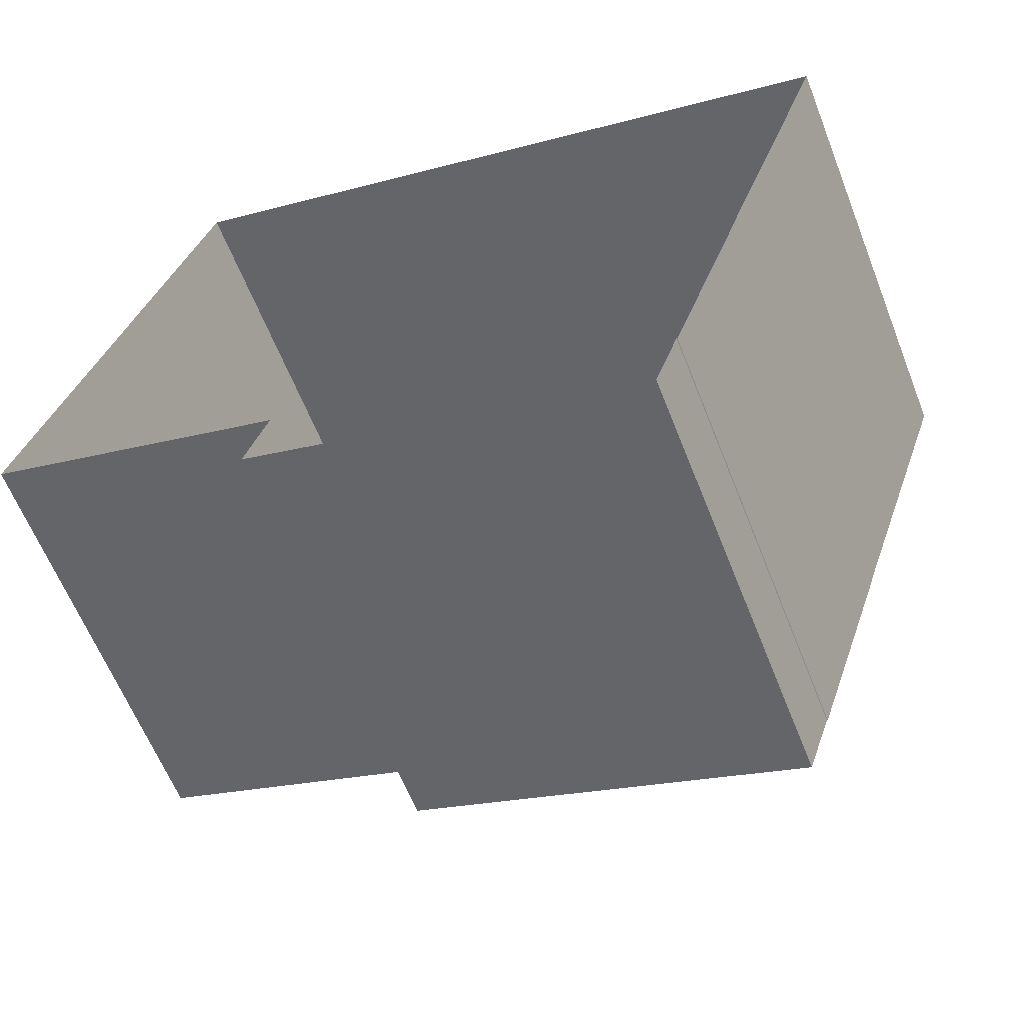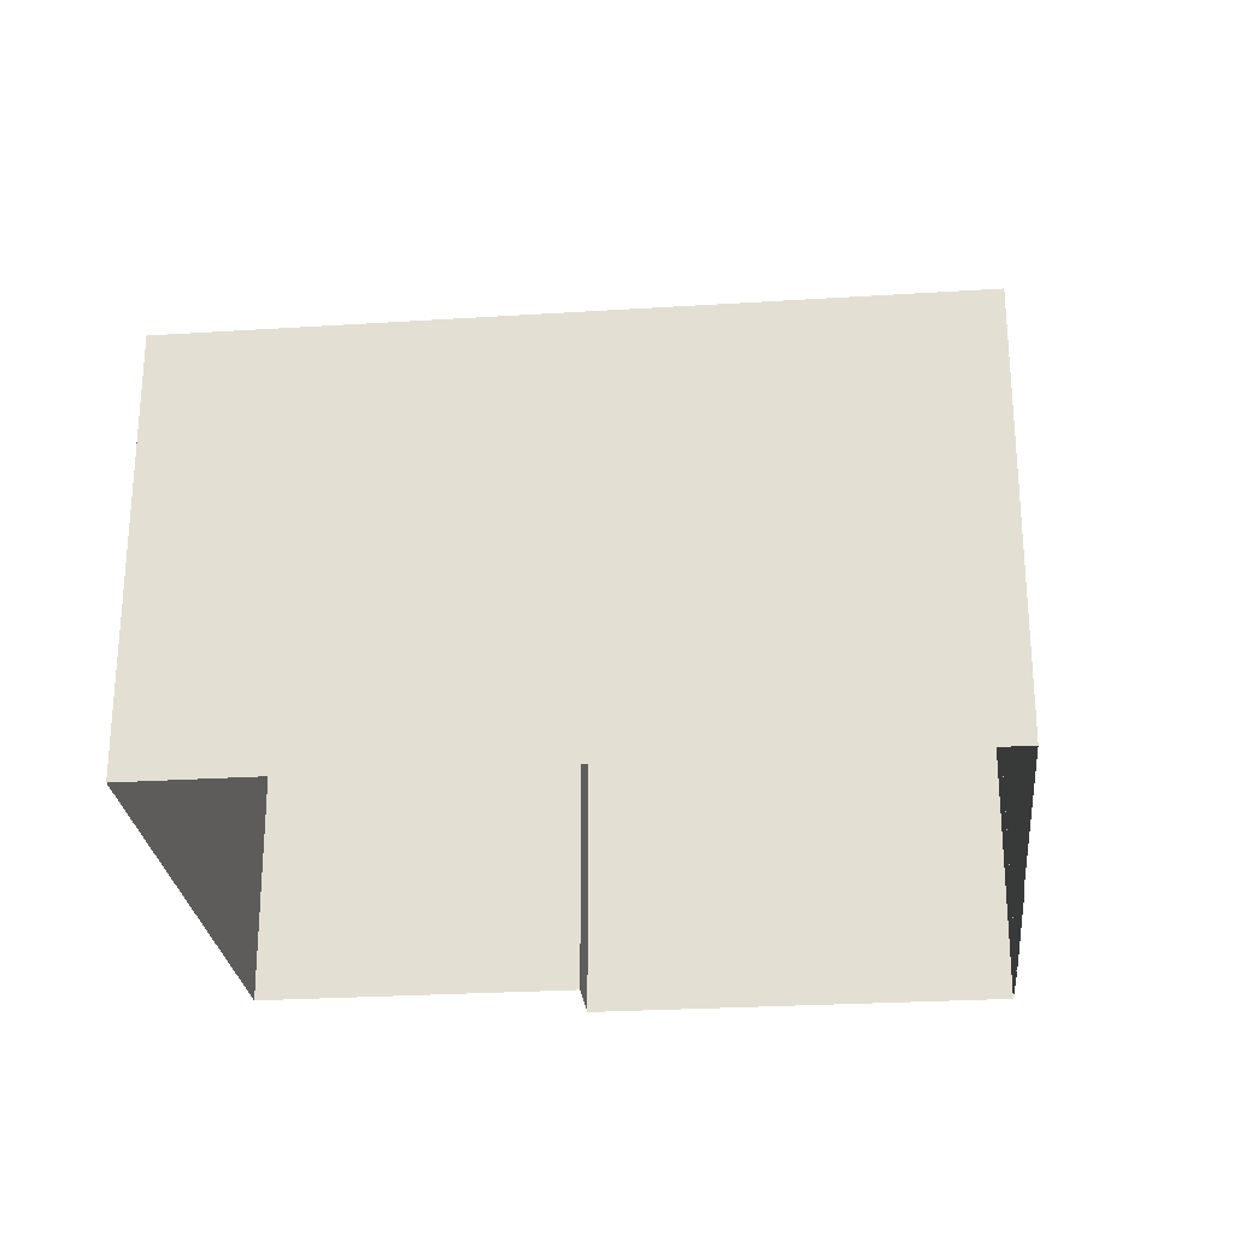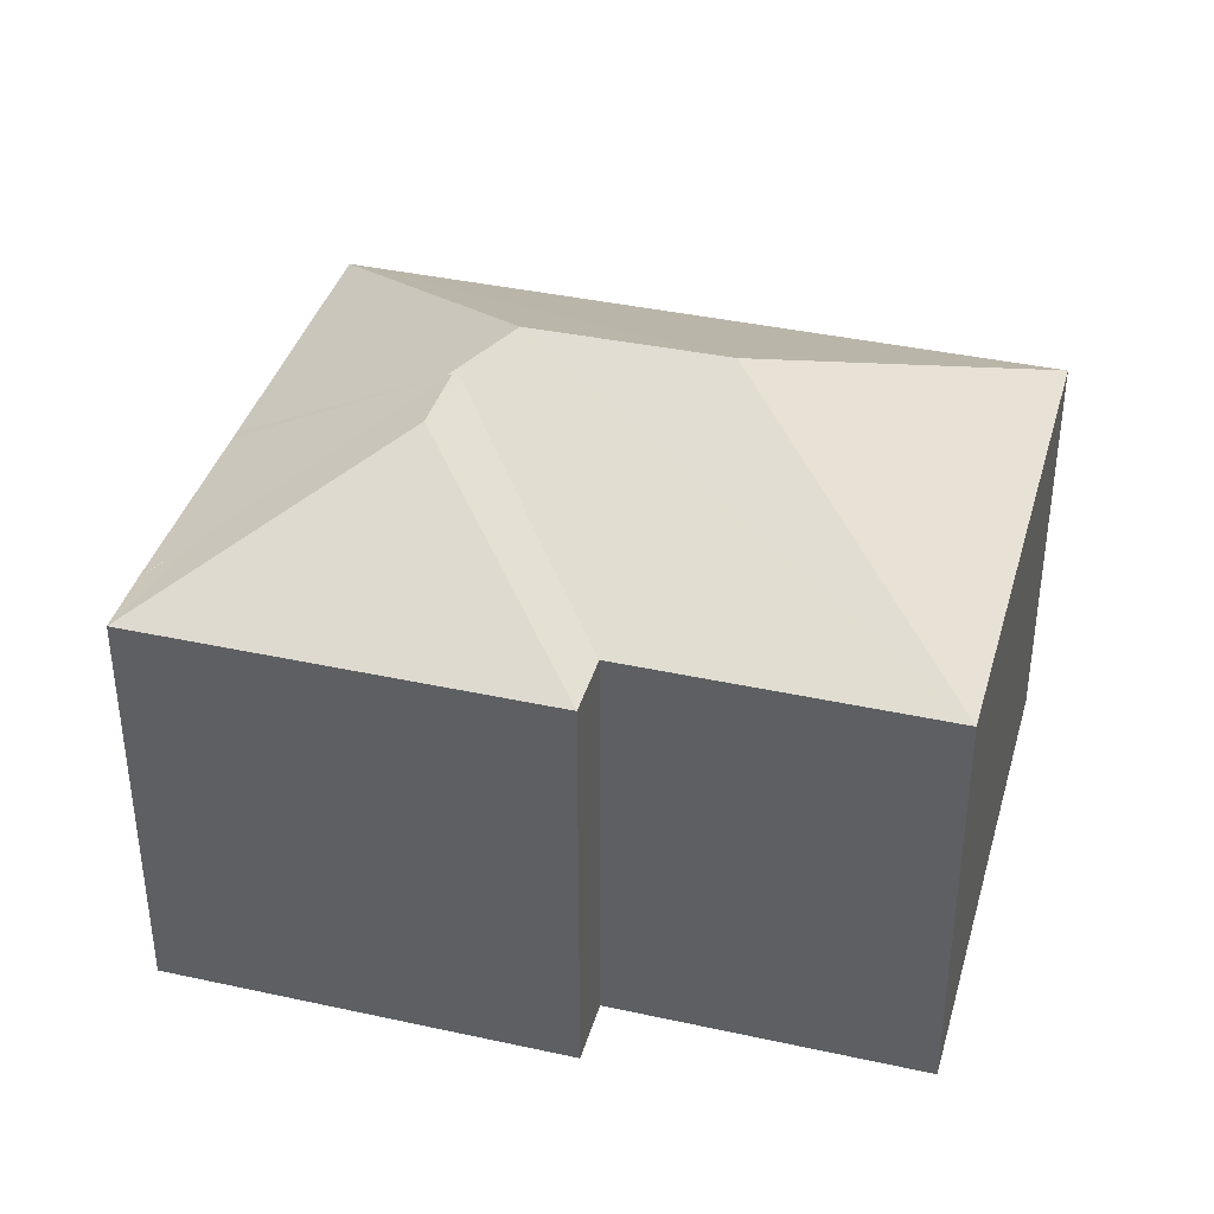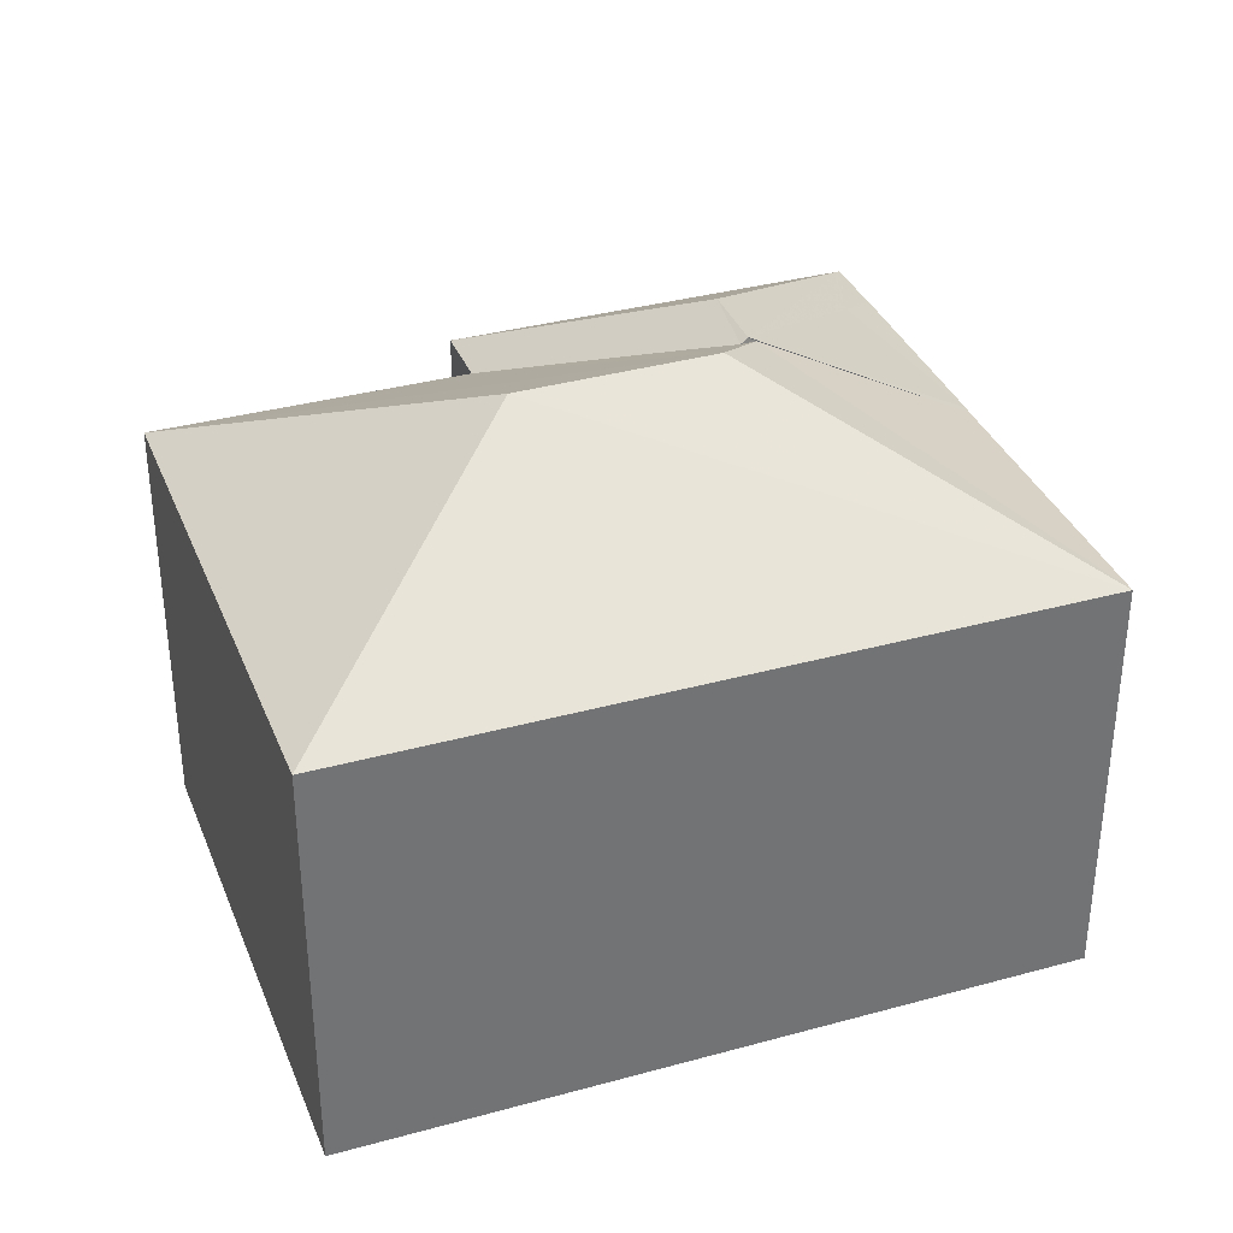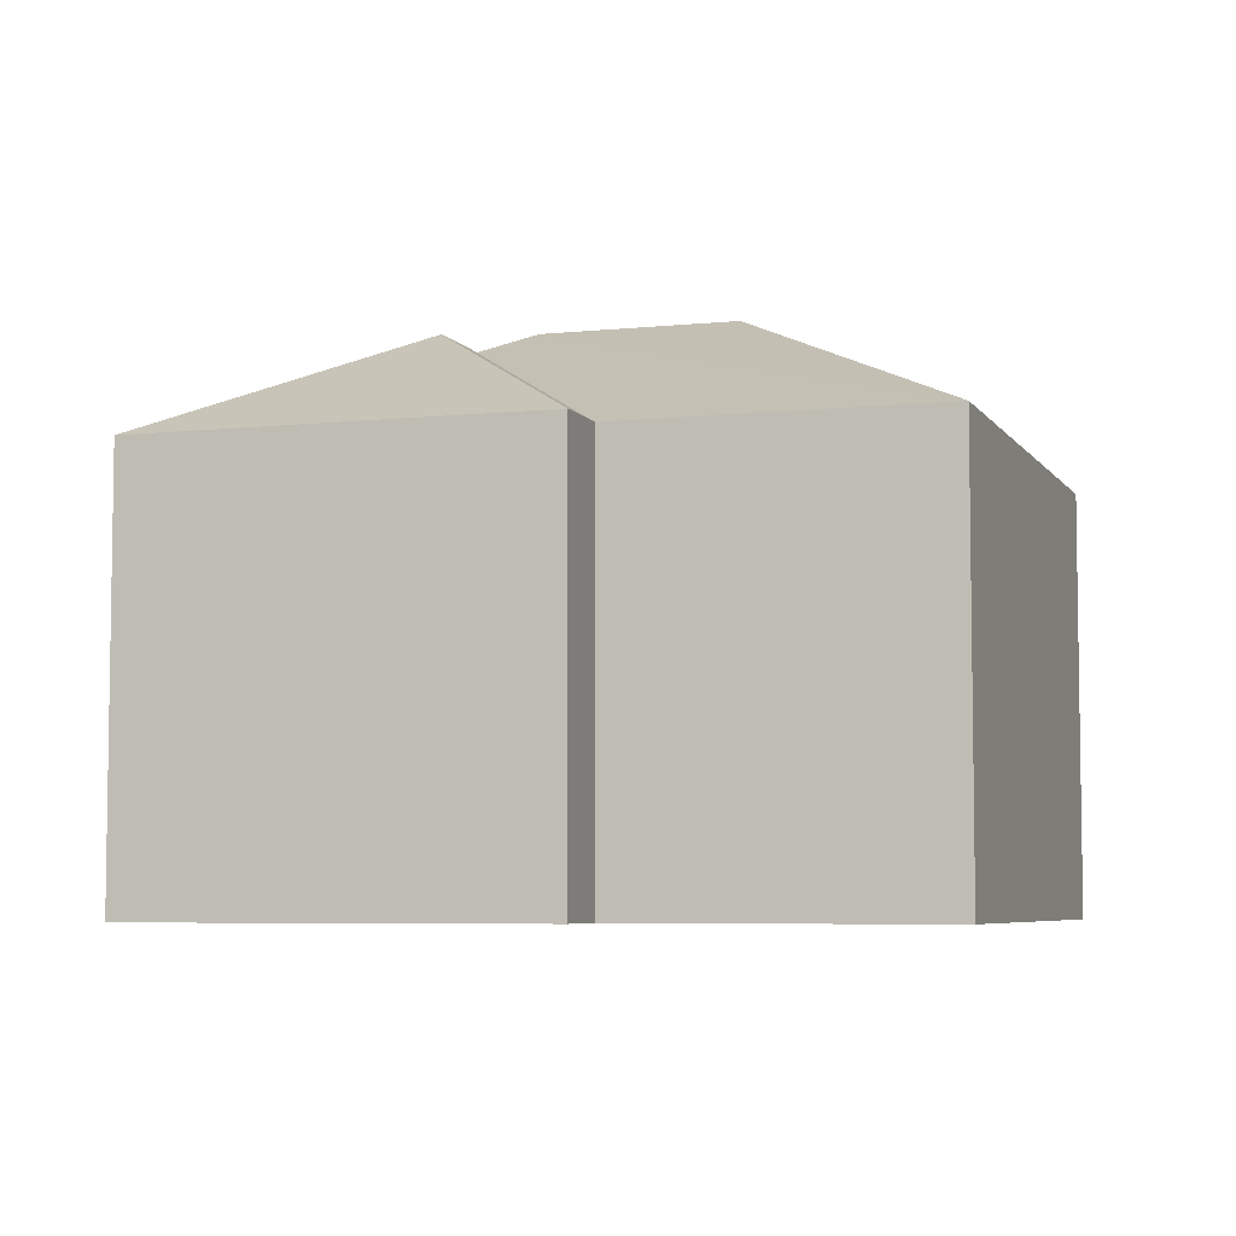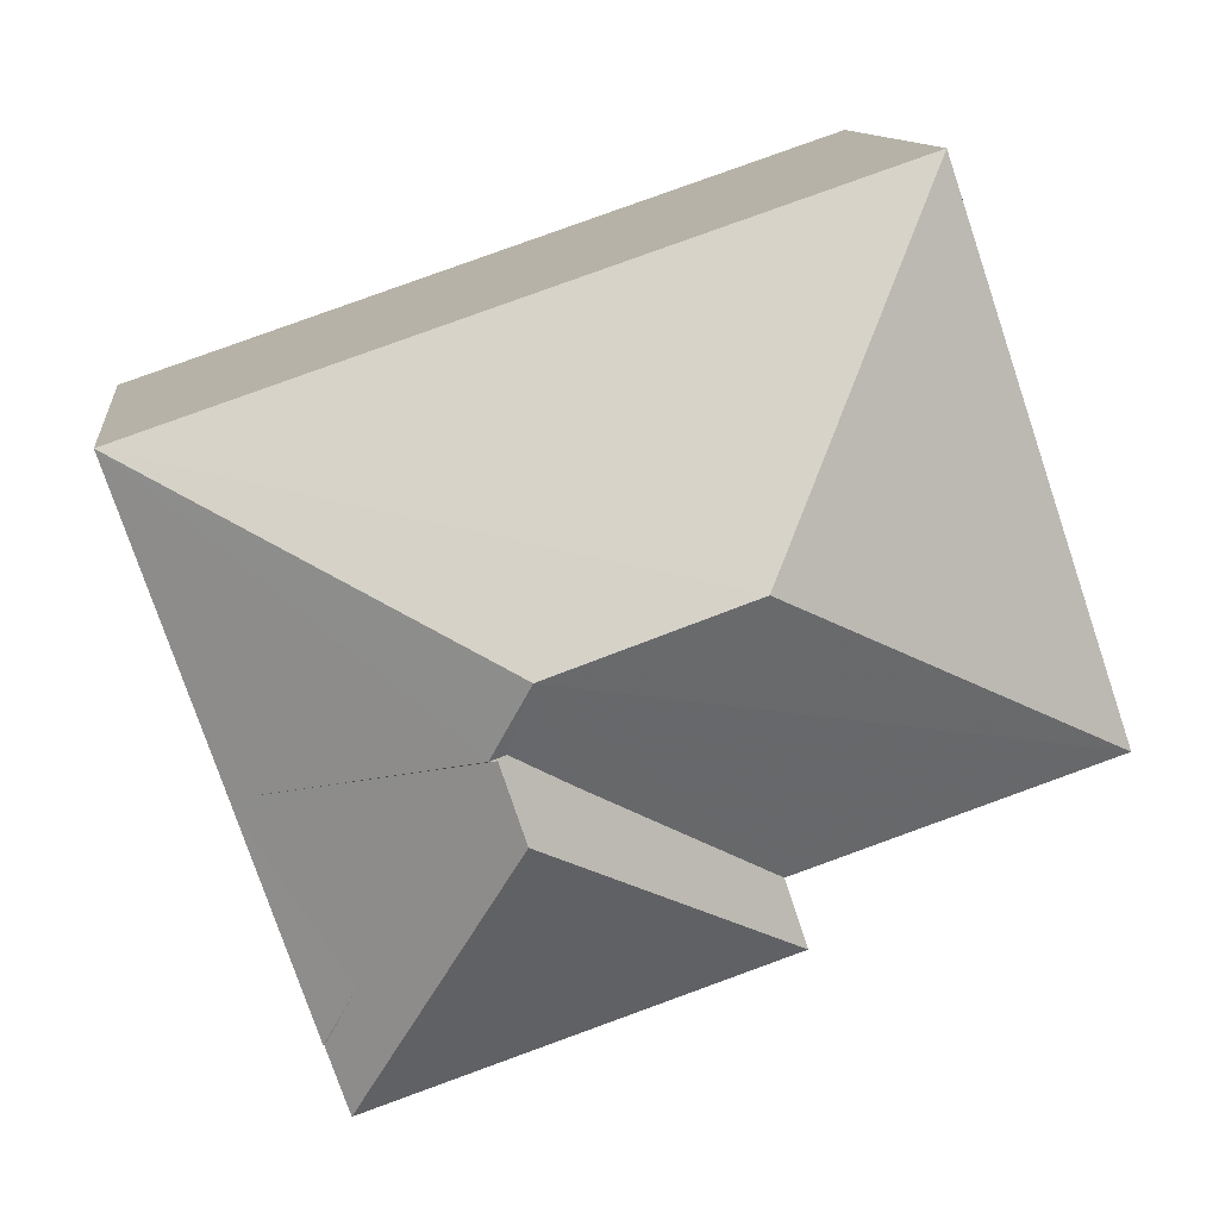
<metadata>
{"format":"obj","ext":"obj","renderer":"f3d","projection":"perspective","resolution":1024,"background":"white","views":[{"elev":-61.6,"azim":-158.6,"up":"+Y"},{"elev":-26.5,"azim":-155.6,"up":"+Z"},{"elev":38.5,"azim":34.2,"up":"+Z"},{"elev":35.1,"azim":178.6,"up":"+Z"},{"elev":-5.8,"azim":37.1,"up":"+Z"},{"elev":11.5,"azim":-6.9,"up":"+Y"}]}
</metadata>
<code>
v -8.817e+04 -1.003e+05 3.293
v -8.817e+04 -1.004e+05 3.293
v -8.817e+04 -1.003e+05 3.292
v -8.818e+04 -1.003e+05 3.292
v -8.817e+04 -1.004e+05 3.293
v -8.818e+04 -1.004e+05 3.293
v -8.818e+04 -1.003e+05 3.292
v -8.818e+04 -1.003e+05 3.292
v -8.818e+04 -1.003e+05 3.293
v -8.818e+04 -1.004e+05 3.293
v -8.818e+04 -1.004e+05 3.293
v -8.818e+04 -1.004e+05 9.742
v -8.817e+04 -1.003e+05 11.51
v -8.818e+04 -1.003e+05 11.51
v -8.818e+04 -1.003e+05 9.741
v -8.818e+04 -1.003e+05 9.742
v -8.818e+04 -1.004e+05 10.1
v -8.818e+04 -1.004e+05 9.742
v -8.818e+04 -1.003e+05 11.43
v -8.817e+04 -1.003e+05 11.03
v -8.817e+04 -1.004e+05 9.742
v -8.817e+04 -1.004e+05 9.742
v -8.818e+04 -1.003e+05 11.43
v -8.818e+04 -1.003e+05 9.741
v -8.817e+04 -1.003e+05 11.87
v -8.817e+04 -1.003e+05 9.742
v -8.817e+04 -1.003e+05 11.87
v -8.818e+04 -1.003e+05 9.741
v -8.817e+04 -1.003e+05 9.741
v -8.818e+04 -1.004e+05 9.742
f 1 2 3
f 3 2 4
f 2 5 6
f 7 8 9
f 4 2 8
f 10 9 11
f 11 2 6
f 8 2 9
f 9 2 11
f 12 13 14
f 15 16 14
f 14 17 12
f 17 18 12
f 16 17 14
f 19 14 13
f 20 19 13
f 13 21 20
f 13 22 21
f 22 13 12
f 19 23 14
f 14 23 15
f 23 24 15
f 20 21 25
f 19 25 23
f 21 26 25
f 20 25 19
f 26 27 25
f 28 25 27
f 29 28 27
f 18 17 30
f 27 26 29
f 17 16 30
f 23 25 28
f 24 23 28
f 18 6 12
f 18 11 6
f 9 15 7
f 9 16 15
f 24 7 15
f 24 8 7
f 21 22 5
f 2 21 5
f 12 6 5
f 22 12 5
f 16 10 30
f 16 9 10
f 8 28 4
f 8 24 28
f 29 3 4
f 28 29 4
f 29 1 3
f 29 26 1
f 18 30 10
f 11 18 10
f 21 1 26
f 21 2 1

</code>
